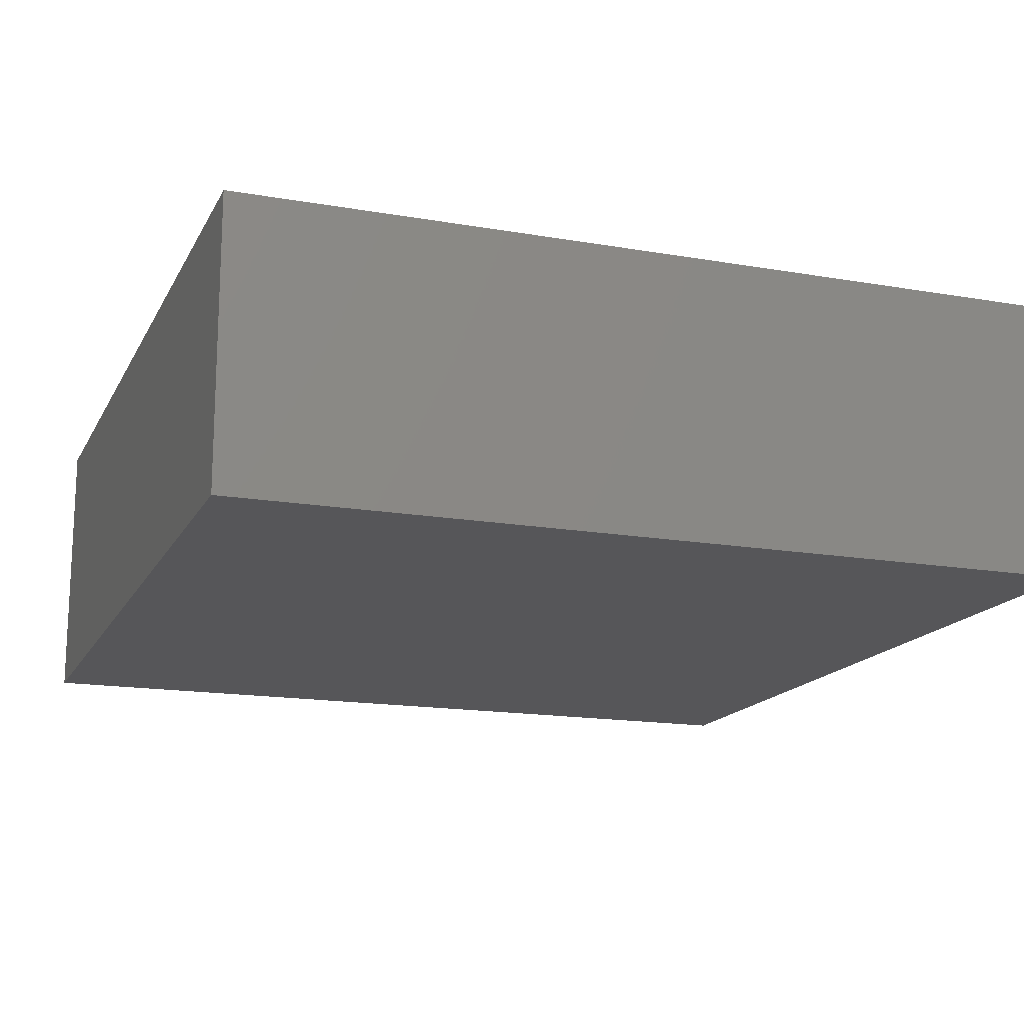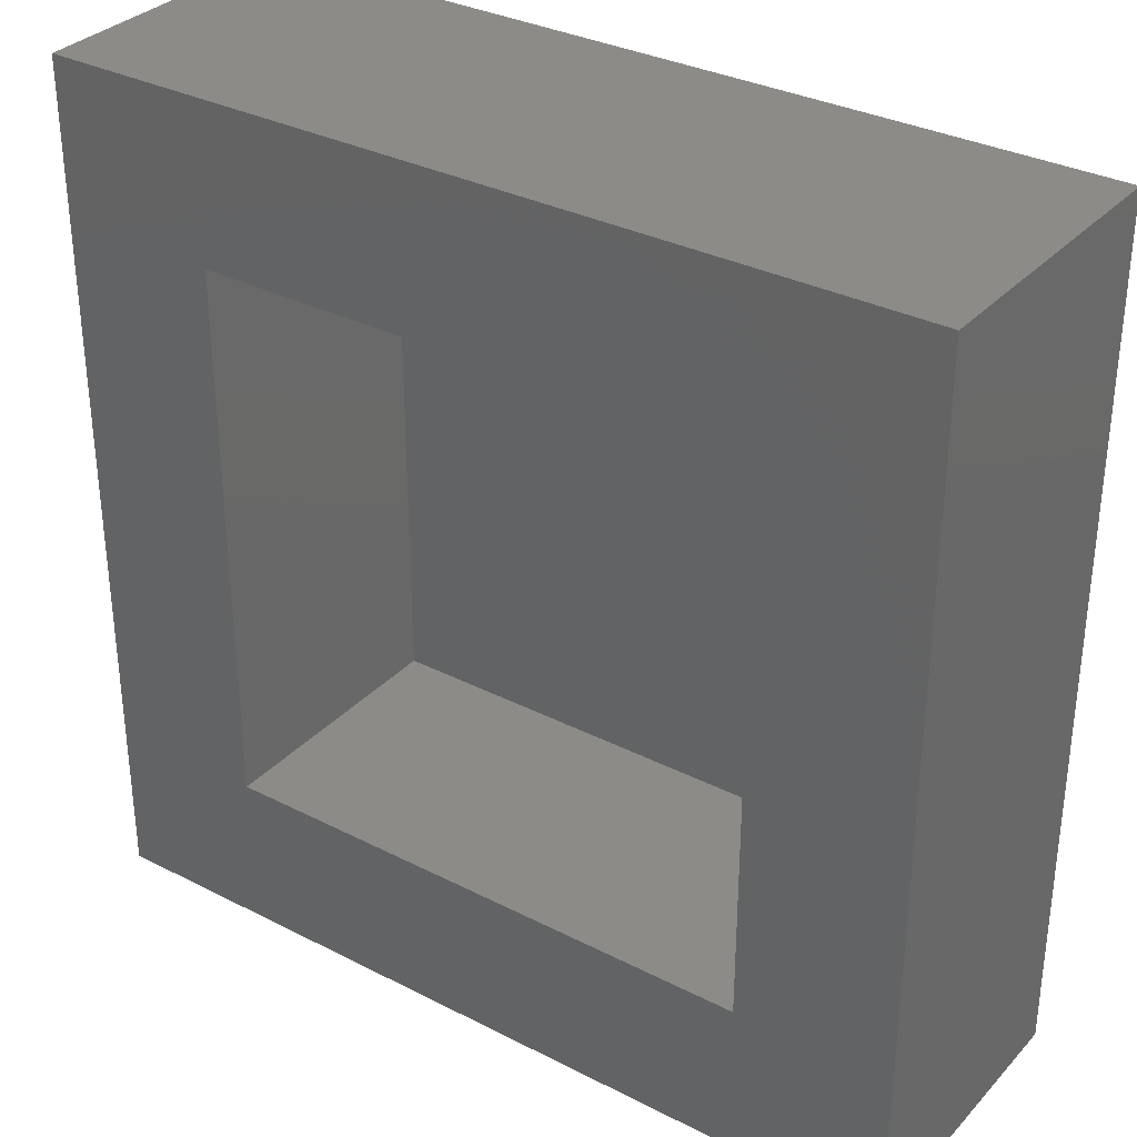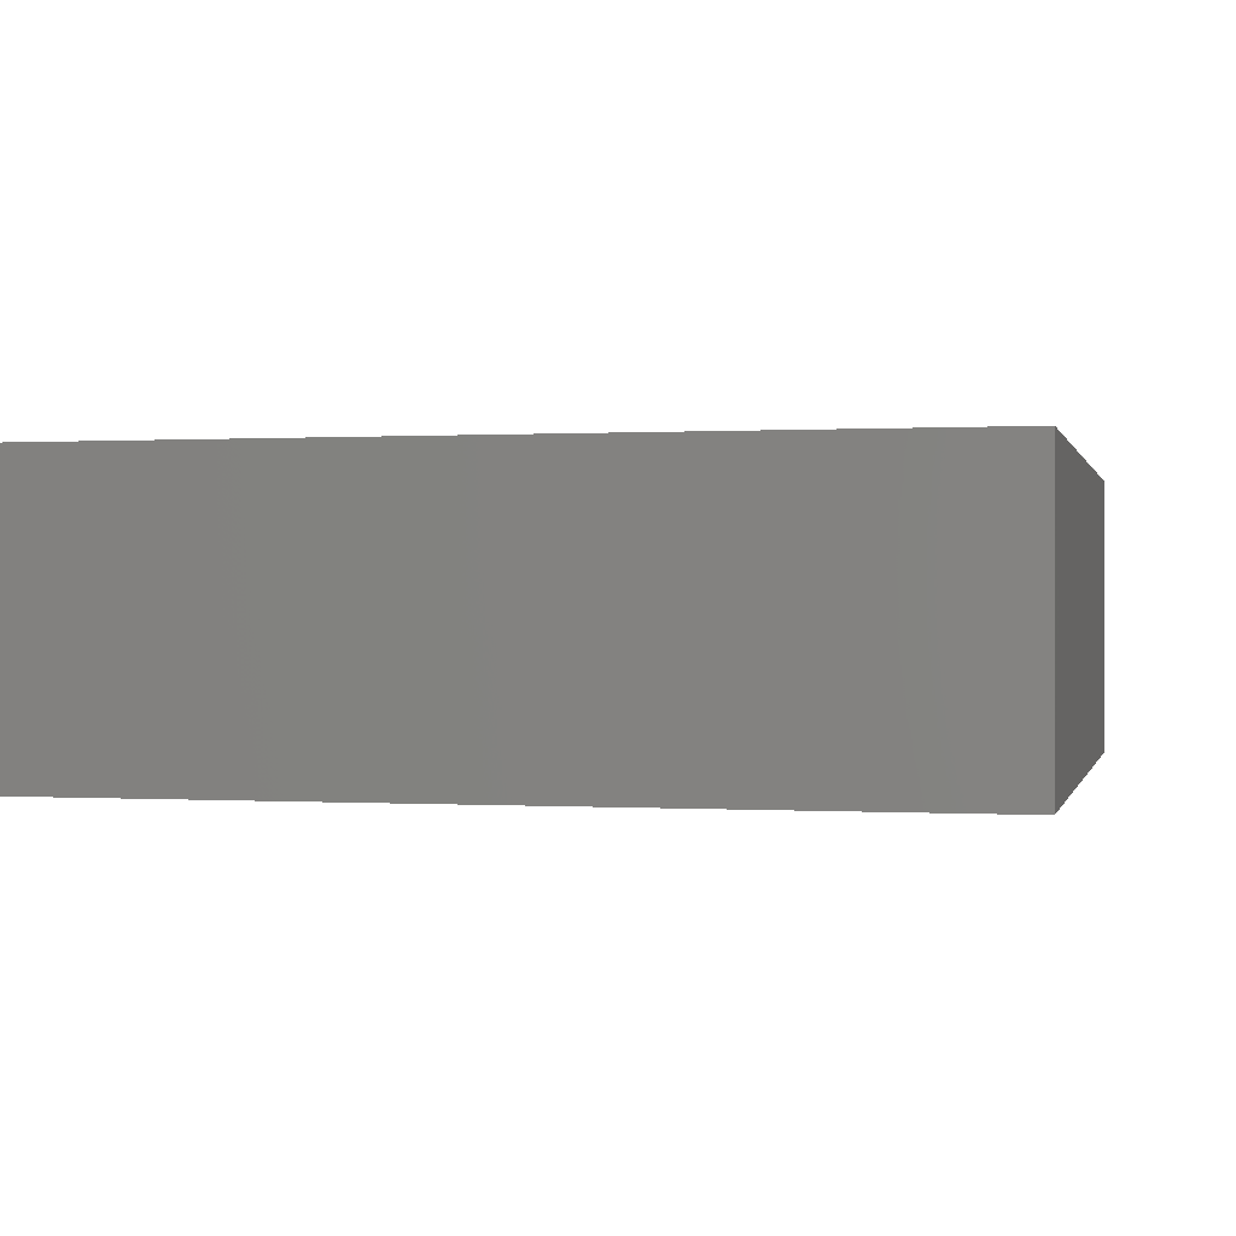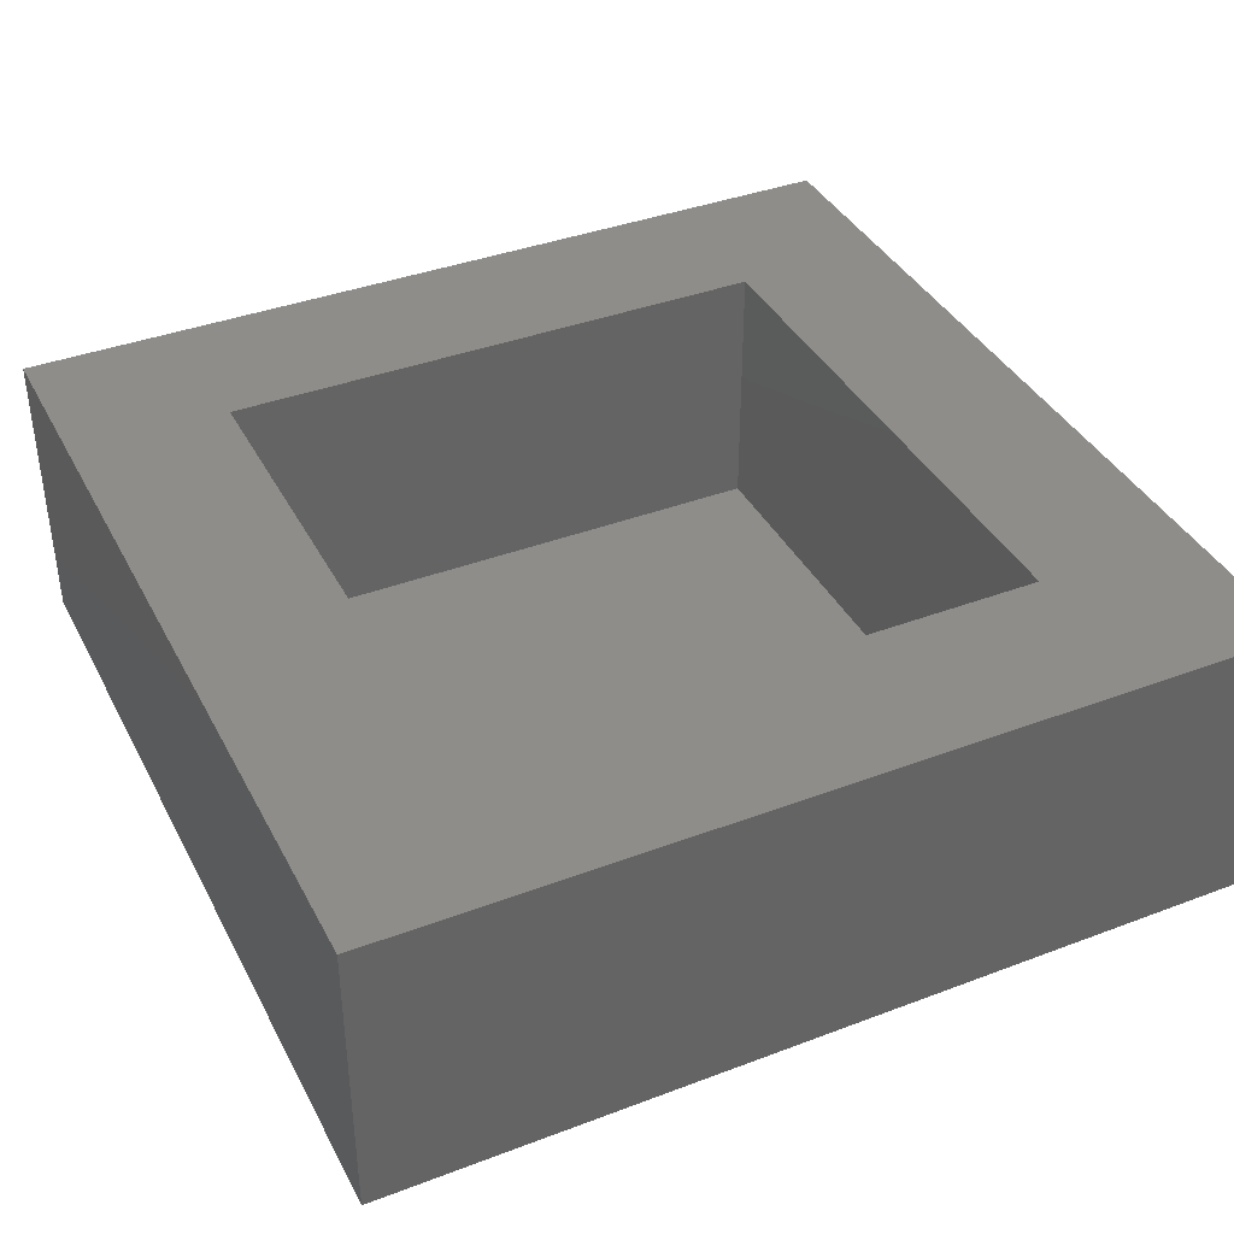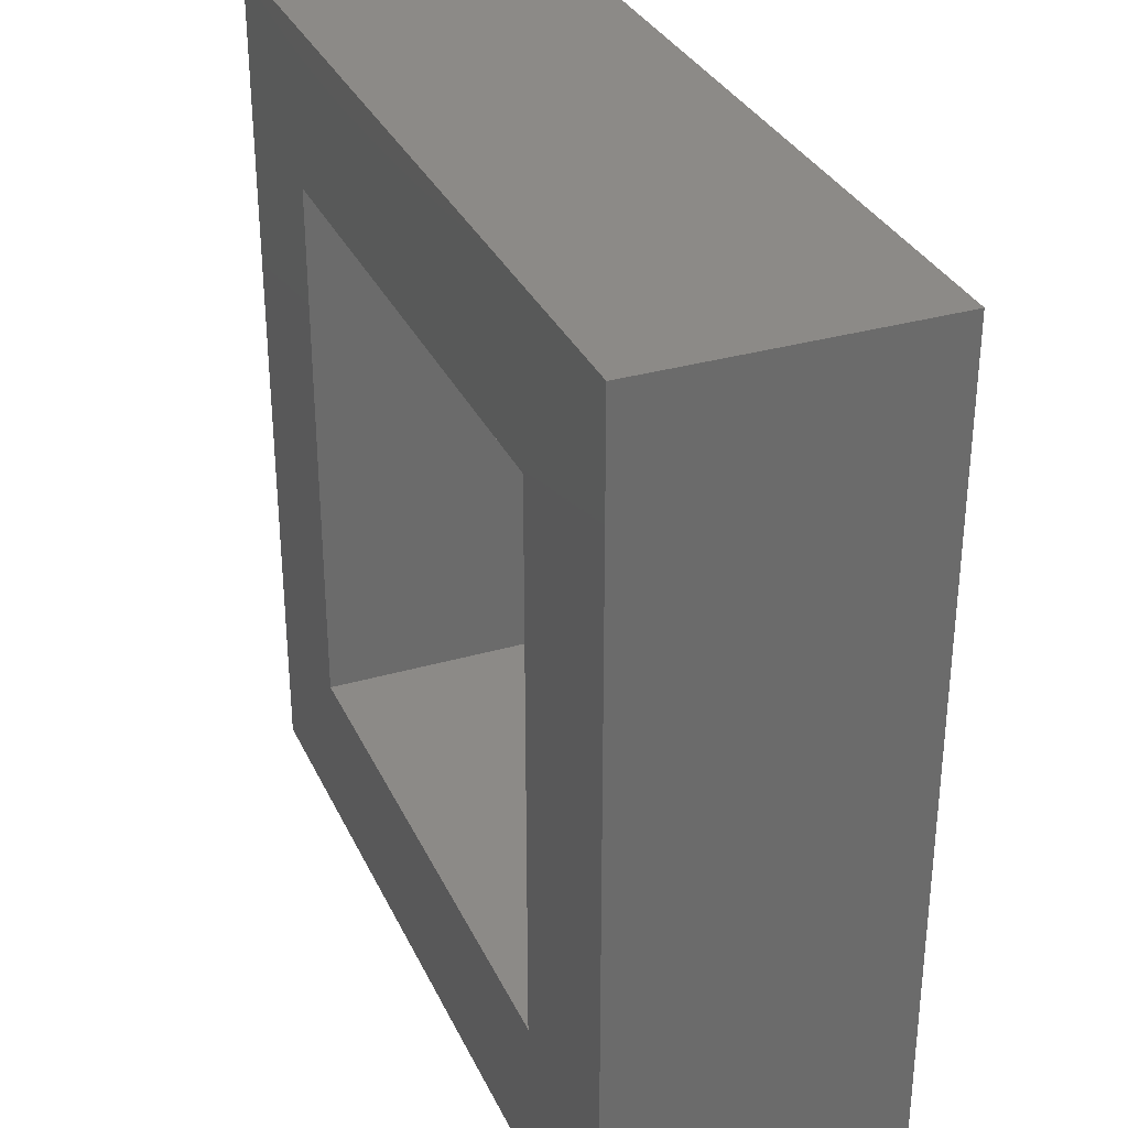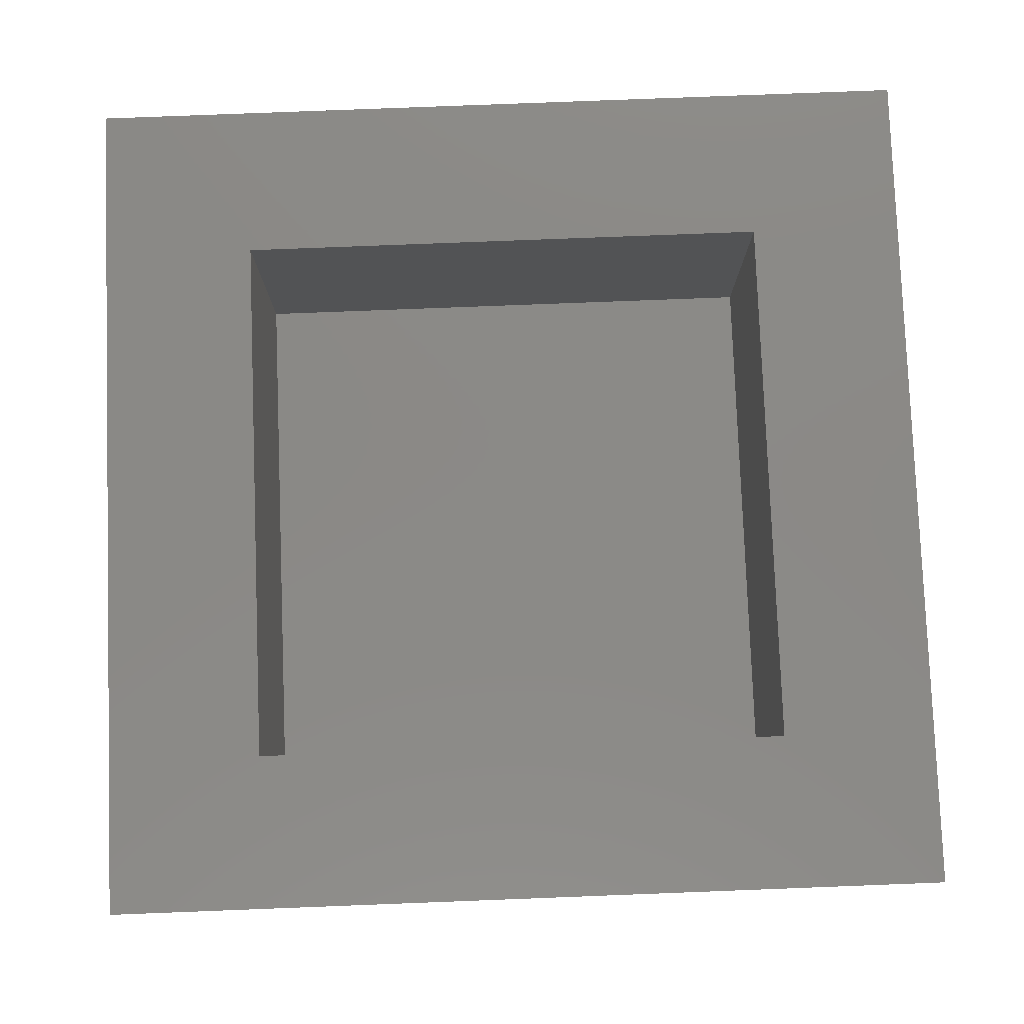
<metadata>
{"format":"stl","ext":"stl","renderer":"f3d","projection":"perspective","resolution":1024,"background":"white","views":[{"elev":-16.1,"azim":-109.7,"up":"+Z"},{"elev":32.8,"azim":35.3,"up":"+Y"},{"elev":0.2,"azim":13.1,"up":"+Z"},{"elev":38.7,"azim":64.6,"up":"+Z"},{"elev":32.3,"azim":68.0,"up":"+Y"},{"elev":79.8,"azim":177.8,"up":"+Z"}]}
</metadata>
<code>
# stl→obj: 16 verts, 28 faces
v 30 0 10
v 30 30 0
v 30 30 10
v 30 0 0
v 24.55 24.55 10
v 5.454 24.55 10
v 0 30 10
v 5.454 5.454 10
v 24.55 5.454 10
v 0 0 10
v 5.454 24.55 1
v 24.55 5.454 1
v 24.55 24.55 1
v 5.454 5.454 1
v 0 0 0
v 0 30 0
f 1 2 3
f 2 1 4
f 3 5 1
f 3 6 5
f 6 7 8
f 7 6 3
f 9 1 5
f 8 1 9
f 8 10 1
f 10 8 7
f 11 12 13
f 12 11 14
f 15 7 16
f 7 15 10
f 2 7 3
f 7 2 16
f 15 1 10
f 1 15 4
f 8 11 6
f 11 8 14
f 11 5 6
f 5 11 13
f 12 5 13
f 5 12 9
f 12 8 9
f 8 12 14
f 15 2 4
f 2 15 16

</code>
